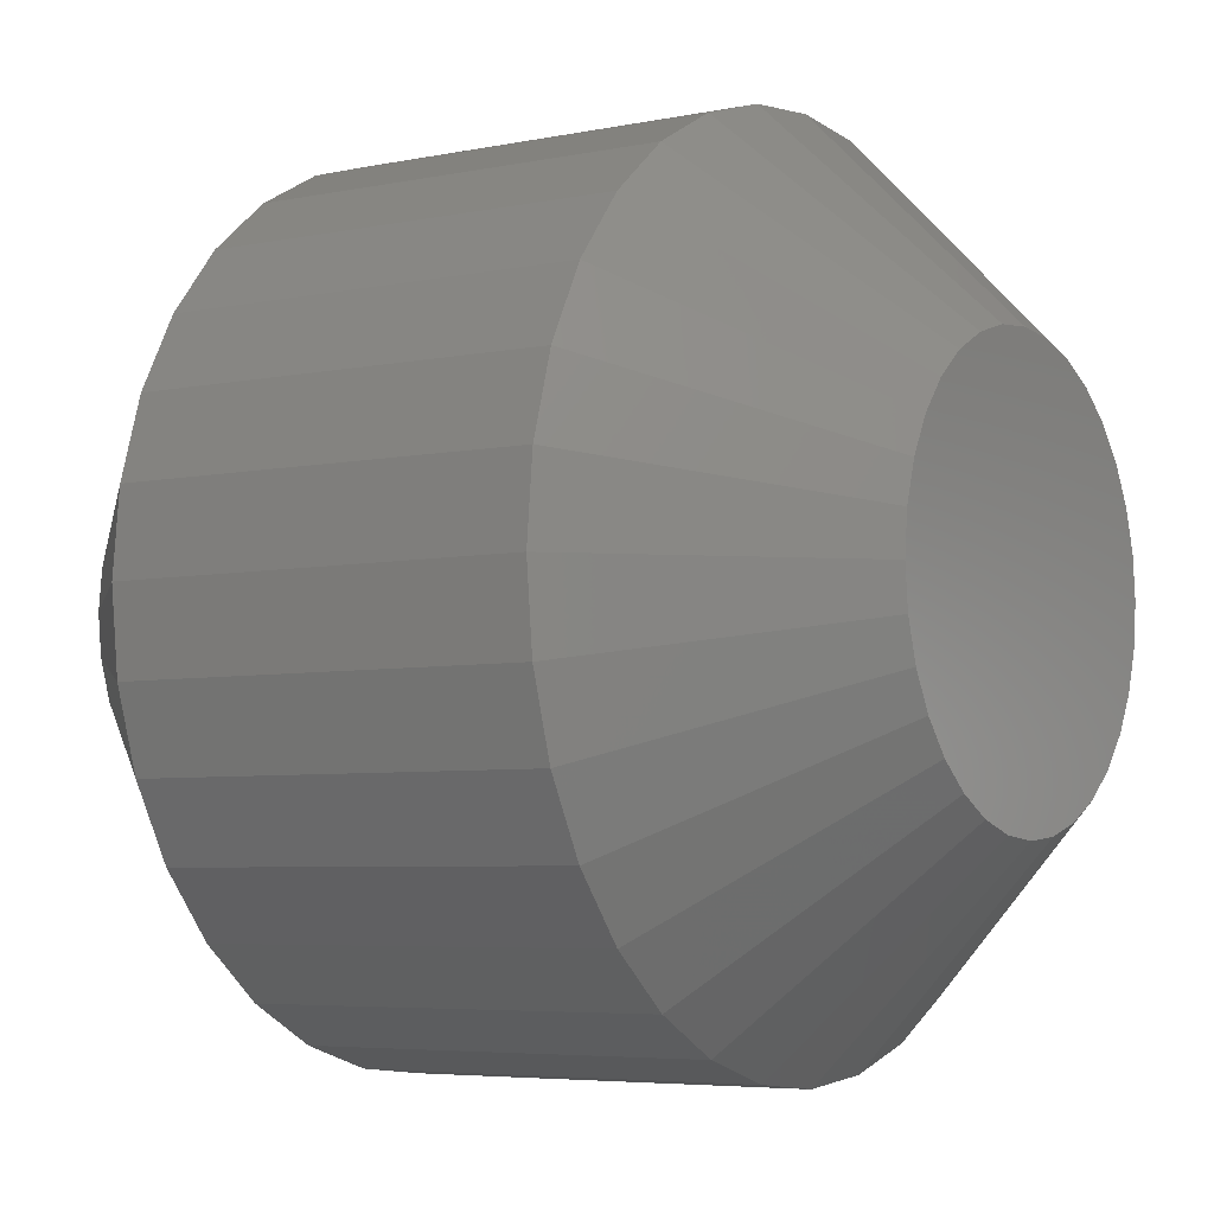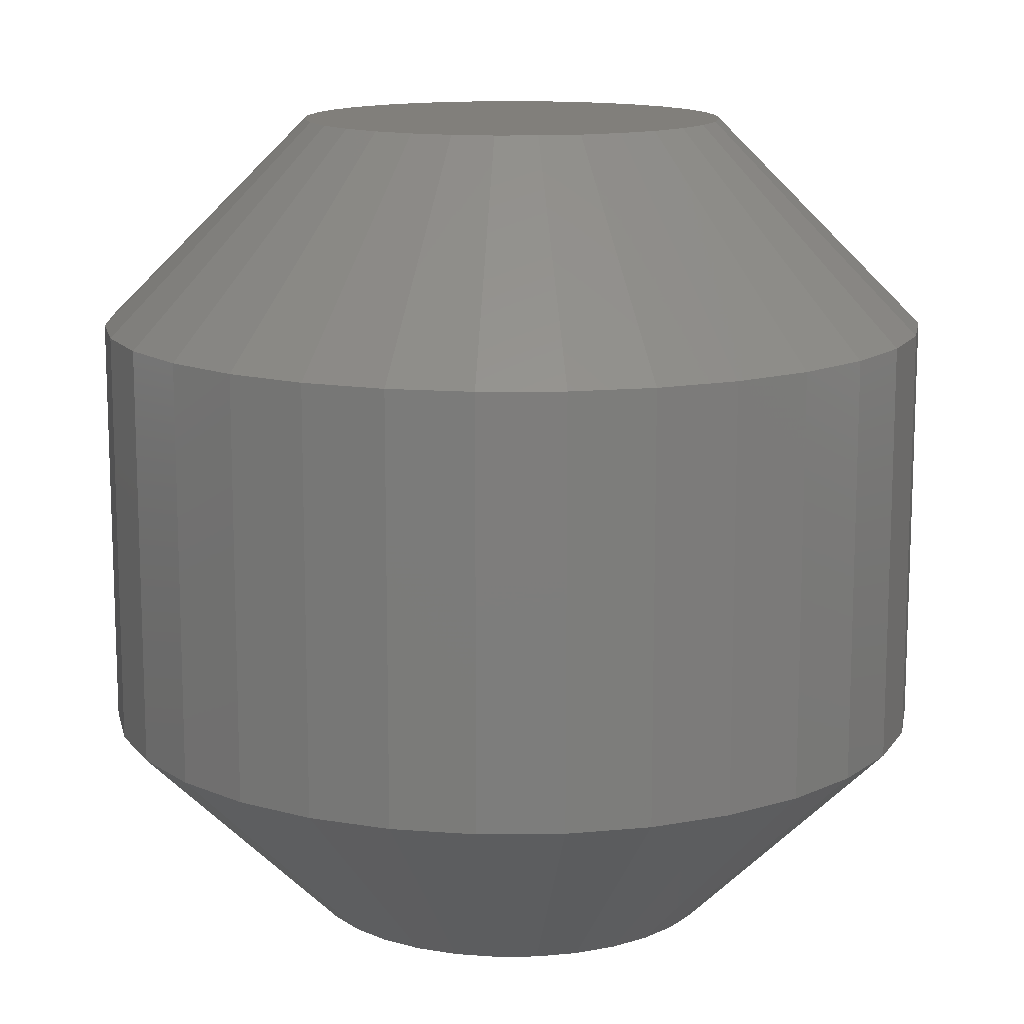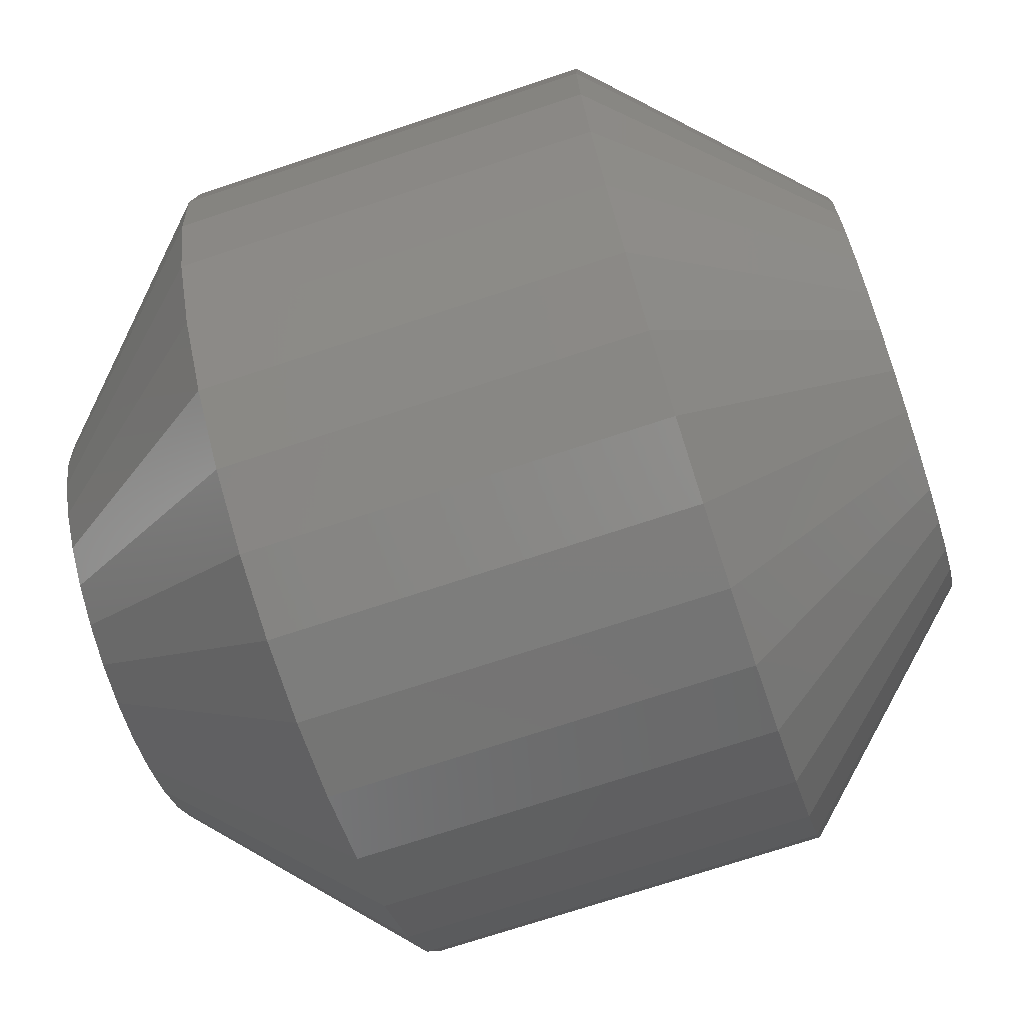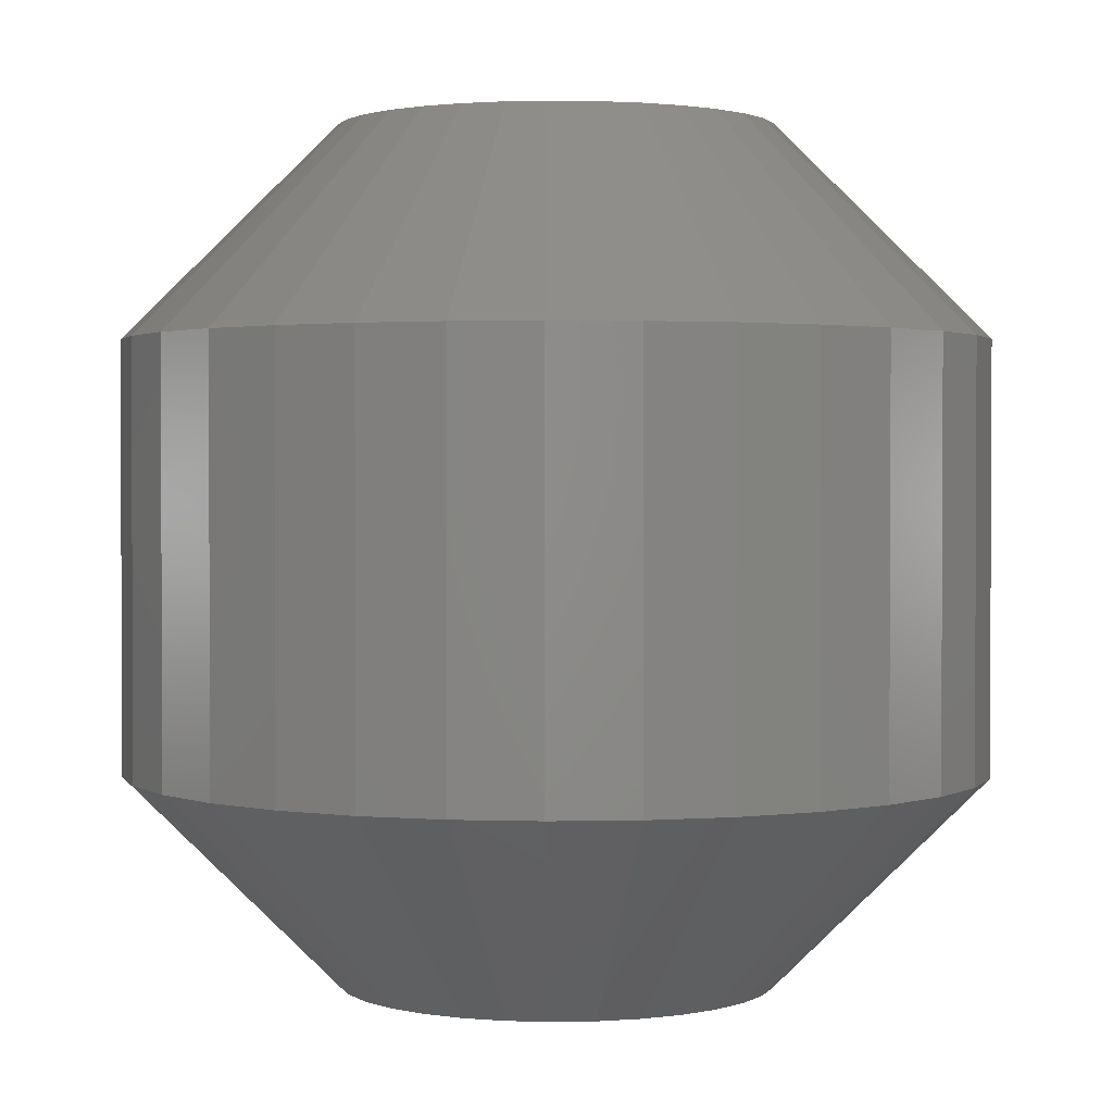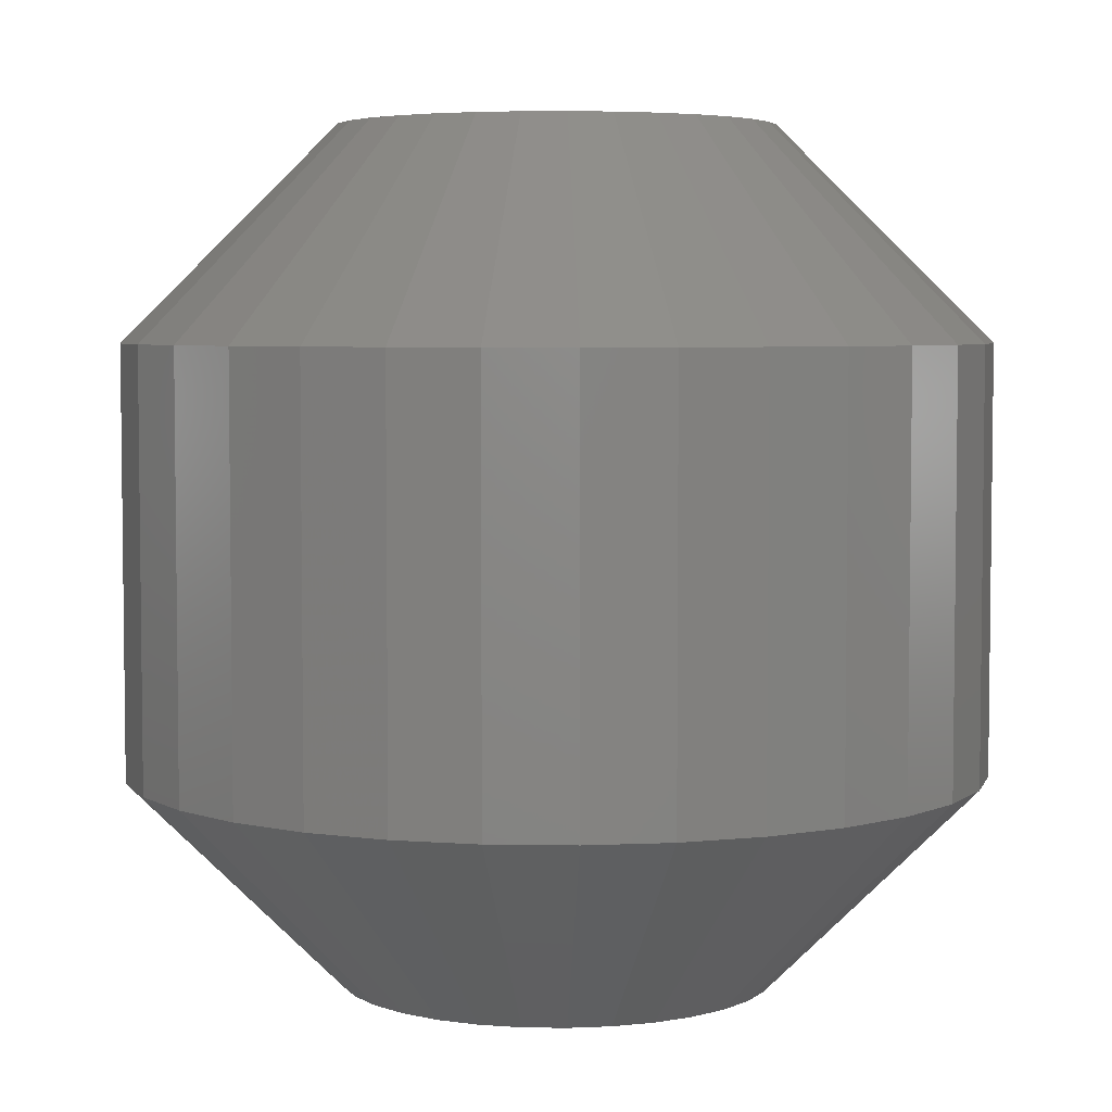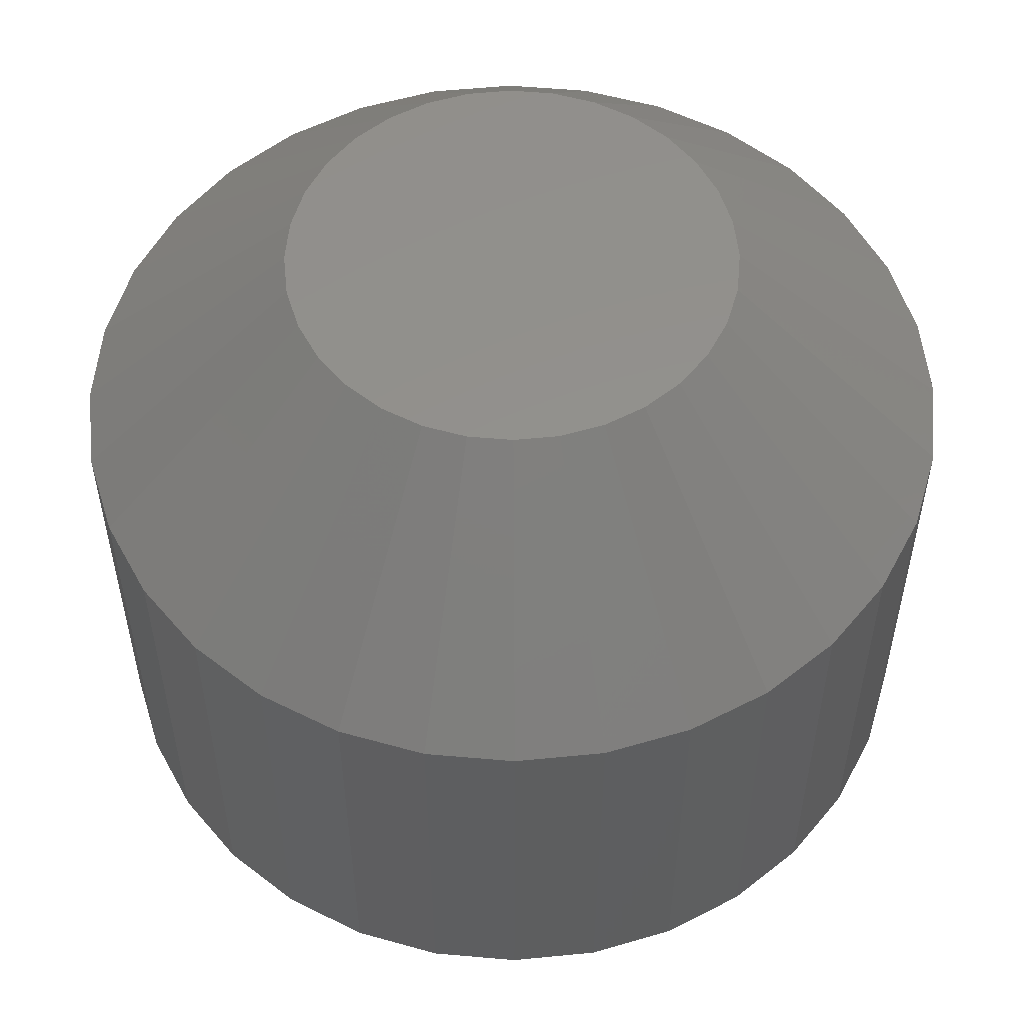
<metadata>
{"format":"stl","ext":"stl","renderer":"f3d","projection":"perspective","resolution":1024,"background":"white","views":[{"elev":-5.1,"azim":123.7,"up":"+Y"},{"elev":13.2,"azim":94.5,"up":"+Z"},{"elev":-71.8,"azim":108.4,"up":"+Y"},{"elev":1.7,"azim":-66.2,"up":"+Z"},{"elev":4.8,"azim":-14.0,"up":"+Z"},{"elev":55.1,"azim":123.4,"up":"+Z"}]}
</metadata>
<code>
# stl→obj: 128 verts, 252 faces
v -0.06316 0.6789 0.007812
v -0.06316 0.6789 0.02344
v -0.06346 0.6759 0.007812
v -0.06346 0.6759 0.02344
v -0.06436 0.6729 0.007812
v -0.06436 0.6729 0.02344
v -0.06582 0.6702 0.007812
v -0.06582 0.6702 0.02344
v -0.06778 0.6678 0.007812
v -0.06778 0.6678 0.02344
v -0.07018 0.6658 0.007812
v -0.07018 0.6658 0.02344
v -0.0729 0.6644 0.007812
v -0.0729 0.6644 0.02344
v -0.07587 0.6635 0.007812
v -0.07587 0.6635 0.02344
v -0.07895 0.6632 0.007812
v -0.07895 0.6632 0.02344
v -0.08203 0.6635 0.007812
v -0.08203 0.6635 0.02344
v -0.08499 0.6644 0.007812
v -0.08499 0.6644 0.02344
v -0.08772 0.6658 0.007812
v -0.08772 0.6658 0.02344
v -0.09011 0.6678 0.007812
v -0.09011 0.6678 0.02344
v -0.09208 0.6702 0.007812
v -0.09208 0.6702 0.02344
v -0.09353 0.6729 0.007812
v -0.09353 0.6729 0.02344
v -0.09443 0.6759 0.007812
v -0.09443 0.6759 0.02344
v -0.09474 0.6789 0.007812
v -0.09474 0.6789 0.02344
v -0.09443 0.682 0.007812
v -0.09443 0.682 0.02344
v -0.09353 0.685 0.007812
v -0.09353 0.685 0.02344
v -0.09208 0.6877 0.007812
v -0.09208 0.6877 0.02344
v -0.09011 0.6901 0.007812
v -0.09011 0.6901 0.02344
v -0.08772 0.6921 0.007812
v -0.08772 0.6921 0.02344
v -0.08499 0.6935 0.007812
v -0.08499 0.6935 0.02344
v -0.08203 0.6944 0.007812
v -0.08203 0.6944 0.02344
v -0.07895 0.6947 0.007812
v -0.07895 0.6947 0.02344
v -0.07587 0.6944 0.007812
v -0.07587 0.6944 0.02344
v -0.0729 0.6935 0.007812
v -0.0729 0.6935 0.02344
v -0.07018 0.6921 0.007812
v -0.07018 0.6921 0.02344
v -0.06778 0.6901 0.007812
v -0.06778 0.6901 0.02344
v -0.06582 0.6877 0.007812
v -0.06582 0.6877 0.02344
v -0.06436 0.685 0.007812
v -0.06436 0.685 0.02344
v -0.06346 0.682 0.007812
v -0.06346 0.682 0.02344
v -0.08338 0.6856 0.03125
v -0.07895 0.6869 0.03125
v -0.0805 0.6868 0.03125
v -0.082 0.6863 0.03125
v -0.07739 0.6868 0.03125
v -0.08459 0.6846 0.03125
v -0.08558 0.6834 0.03125
v -0.07589 0.6863 0.03125
v -0.07452 0.6856 0.03125
v -0.07331 0.6846 0.03125
v -0.07231 0.6834 0.03125
v -0.08632 0.682 0.03125
v -0.07158 0.682 0.03125
v -0.08677 0.6805 0.03125
v -0.07112 0.6805 0.03125
v -0.07097 0.6789 0.03125
v -0.08677 0.6774 0.03125
v -0.07112 0.6774 0.03125
v -0.08632 0.6759 0.03125
v -0.07158 0.6759 0.03125
v -0.08558 0.6745 0.03125
v -0.07231 0.6745 0.03125
v -0.08459 0.6733 0.03125
v -0.08338 0.6723 0.03125
v -0.07331 0.6733 0.03125
v -0.082 0.6716 0.03125
v -0.0805 0.6711 0.03125
v -0.07895 0.671 0.03125
v -0.07452 0.6723 0.03125
v -0.07739 0.6711 0.03125
v -0.07589 0.6716 0.03125
v -0.08692 0.6789 0.03125
v -0.0805 0.6868 0
v -0.07895 0.6869 0
v -0.08338 0.6856 0
v -0.082 0.6863 0
v -0.07739 0.6868 0
v -0.08459 0.6846 0
v -0.08558 0.6834 0
v -0.07589 0.6863 0
v -0.07452 0.6856 0
v -0.07331 0.6846 0
v -0.07231 0.6834 0
v -0.08632 0.682 0
v -0.07158 0.682 0
v -0.08677 0.6805 0
v -0.07112 0.6805 0
v -0.07112 0.6774 0
v -0.08677 0.6774 0
v -0.07097 0.6789 0
v -0.08632 0.6759 0
v -0.07158 0.6759 0
v -0.08558 0.6745 0
v -0.07231 0.6745 0
v -0.08459 0.6733 0
v -0.08338 0.6723 0
v -0.07331 0.6733 0
v -0.082 0.6716 0
v -0.0805 0.6711 0
v -0.07895 0.671 0
v -0.07452 0.6723 0
v -0.07739 0.6711 0
v -0.07589 0.6716 0
v -0.08692 0.6789 0
f 1 2 3
f 3 2 4
f 3 4 5
f 5 4 6
f 5 6 7
f 7 6 8
f 7 8 9
f 9 8 10
f 9 10 11
f 11 10 12
f 11 12 13
f 13 12 14
f 13 14 15
f 15 14 16
f 15 16 17
f 17 16 18
f 17 18 19
f 19 18 20
f 19 20 21
f 21 20 22
f 21 22 23
f 23 22 24
f 23 24 25
f 25 24 26
f 25 26 27
f 27 26 28
f 27 28 29
f 29 28 30
f 29 30 31
f 31 30 32
f 31 32 33
f 33 32 34
f 33 34 35
f 35 34 36
f 35 36 37
f 37 36 38
f 37 38 39
f 39 38 40
f 39 40 41
f 41 40 42
f 41 42 43
f 43 42 44
f 43 44 45
f 45 44 46
f 45 46 47
f 47 46 48
f 47 48 49
f 49 48 50
f 49 50 51
f 51 50 52
f 51 52 53
f 53 52 54
f 53 54 55
f 55 54 56
f 55 56 57
f 57 56 58
f 57 58 59
f 59 58 60
f 59 60 61
f 61 60 62
f 61 62 63
f 63 62 64
f 63 64 1
f 1 64 2
f 65 66 67
f 65 67 68
f 66 65 69
f 69 65 70
f 70 71 69
f 71 72 69
f 71 73 72
f 71 74 73
f 74 71 75
f 71 76 75
f 75 76 77
f 76 78 77
f 77 78 79
f 80 81 82
f 81 83 82
f 82 83 84
f 83 85 84
f 84 85 86
f 85 87 86
f 86 87 88
f 86 88 89
f 89 88 90
f 89 90 91
f 91 92 89
f 92 93 89
f 93 92 94
f 93 94 95
f 96 81 80
f 96 80 79
f 96 79 78
f 80 82 2
f 82 4 2
f 34 32 96
f 32 81 96
f 32 30 83
f 81 32 83
f 28 26 85
f 85 30 28
f 83 30 85
f 24 22 90
f 88 24 90
f 88 87 24
f 20 18 91
f 91 22 20
f 90 22 91
f 16 14 95
f 94 16 95
f 94 92 16
f 12 10 93
f 93 14 12
f 95 14 93
f 8 6 84
f 86 8 84
f 86 89 8
f 82 6 4
f 84 6 82
f 87 85 26
f 26 24 87
f 92 91 18
f 18 16 92
f 89 93 10
f 10 8 89
f 96 78 34
f 78 36 34
f 2 64 80
f 64 79 80
f 64 62 77
f 79 64 77
f 60 58 75
f 75 62 60
f 77 62 75
f 56 54 72
f 73 56 72
f 73 74 56
f 52 50 69
f 69 54 52
f 72 54 69
f 48 46 68
f 67 48 68
f 67 66 48
f 44 42 65
f 65 46 44
f 68 46 65
f 40 38 76
f 71 40 76
f 71 70 40
f 78 38 36
f 76 38 78
f 74 75 58
f 58 56 74
f 66 69 50
f 50 48 66
f 70 65 42
f 42 40 70
f 97 98 99
f 100 97 99
f 101 99 98
f 102 99 101
f 101 103 102
f 101 104 103
f 104 105 103
f 105 106 103
f 107 103 106
f 107 108 103
f 109 108 107
f 109 110 108
f 111 110 109
f 112 113 114
f 112 115 113
f 116 115 112
f 116 117 115
f 118 117 116
f 118 119 117
f 120 119 118
f 121 120 118
f 122 120 121
f 123 122 121
f 121 124 123
f 121 125 124
f 126 124 125
f 127 126 125
f 128 110 111
f 128 111 114
f 128 114 113
f 128 31 33
f 128 113 31
f 1 112 114
f 1 3 112
f 115 29 31
f 115 31 113
f 117 25 27
f 27 29 117
f 117 29 115
f 122 21 23
f 122 23 120
f 23 119 120
f 123 17 19
f 19 21 123
f 123 21 122
f 127 13 15
f 127 15 126
f 15 124 126
f 125 9 11
f 11 13 125
f 125 13 127
f 116 5 7
f 116 7 118
f 7 121 118
f 3 5 112
f 112 5 116
f 25 117 119
f 119 23 25
f 17 123 124
f 124 15 17
f 9 125 121
f 121 7 9
f 114 63 1
f 114 111 63
f 33 110 128
f 33 35 110
f 109 61 63
f 109 63 111
f 107 57 59
f 59 61 107
f 107 61 109
f 104 53 55
f 104 55 105
f 55 106 105
f 101 49 51
f 51 53 101
f 101 53 104
f 100 45 47
f 100 47 97
f 47 98 97
f 99 41 43
f 43 45 99
f 99 45 100
f 108 37 39
f 108 39 103
f 39 102 103
f 35 37 110
f 110 37 108
f 57 107 106
f 106 55 57
f 49 101 98
f 98 47 49
f 41 99 102
f 102 39 41

</code>
